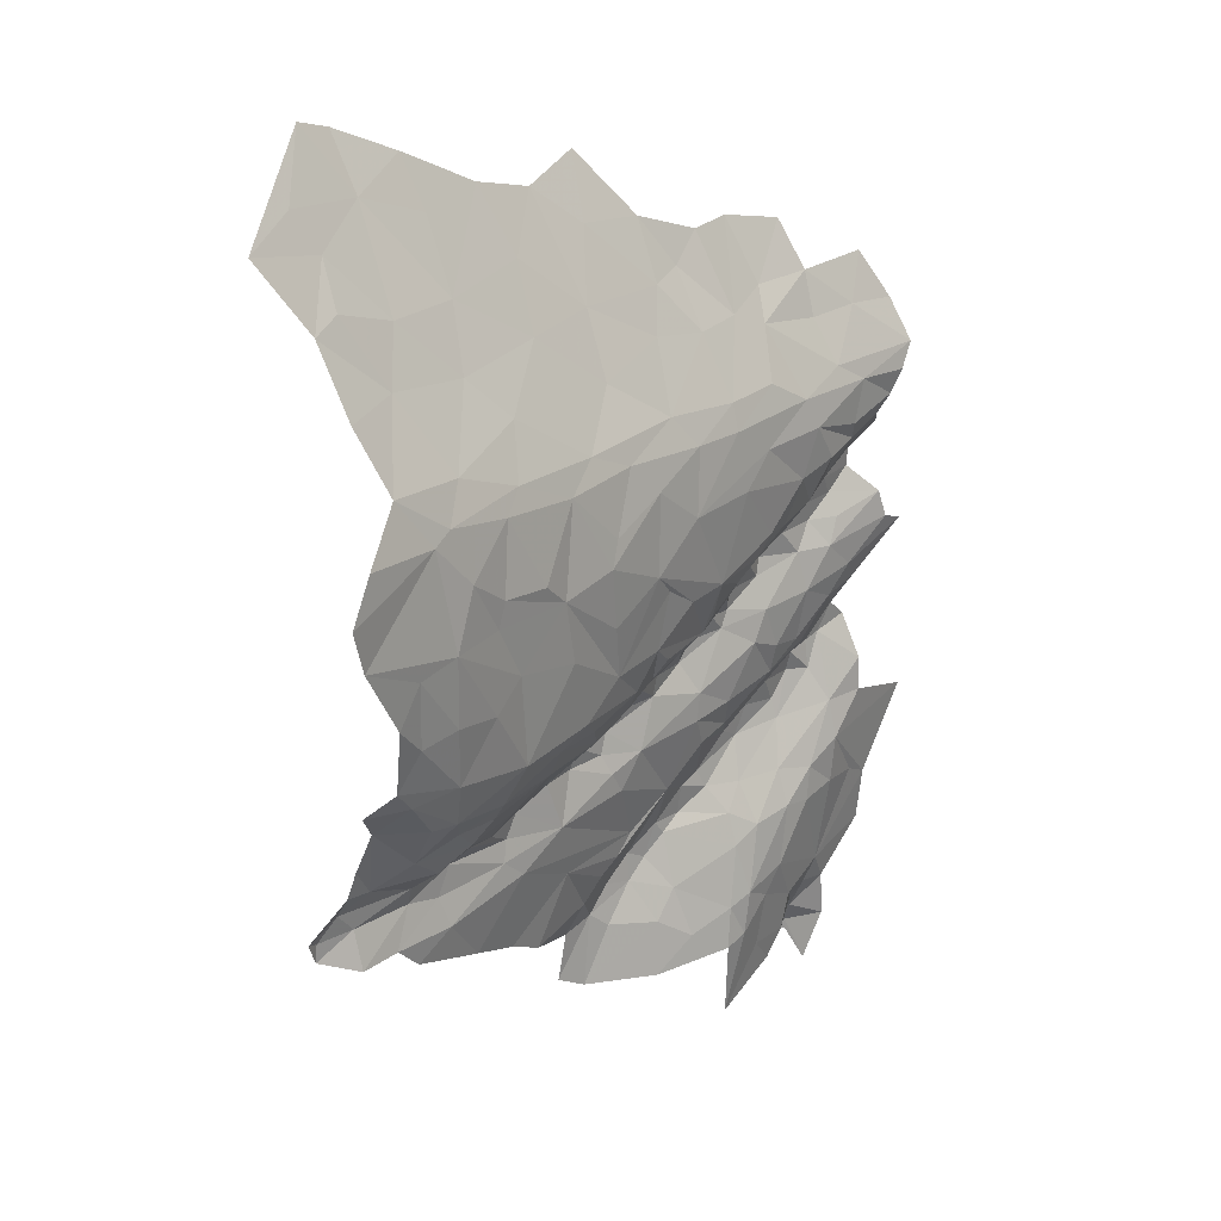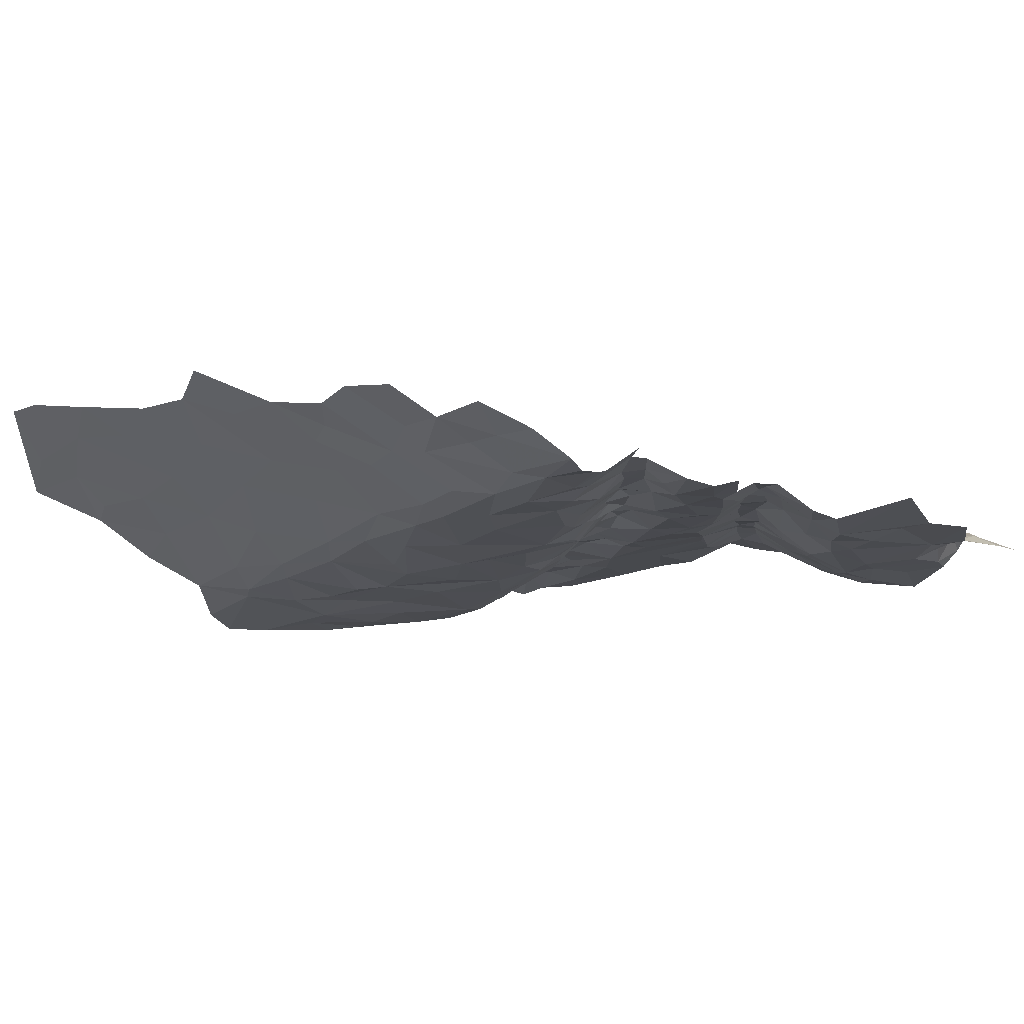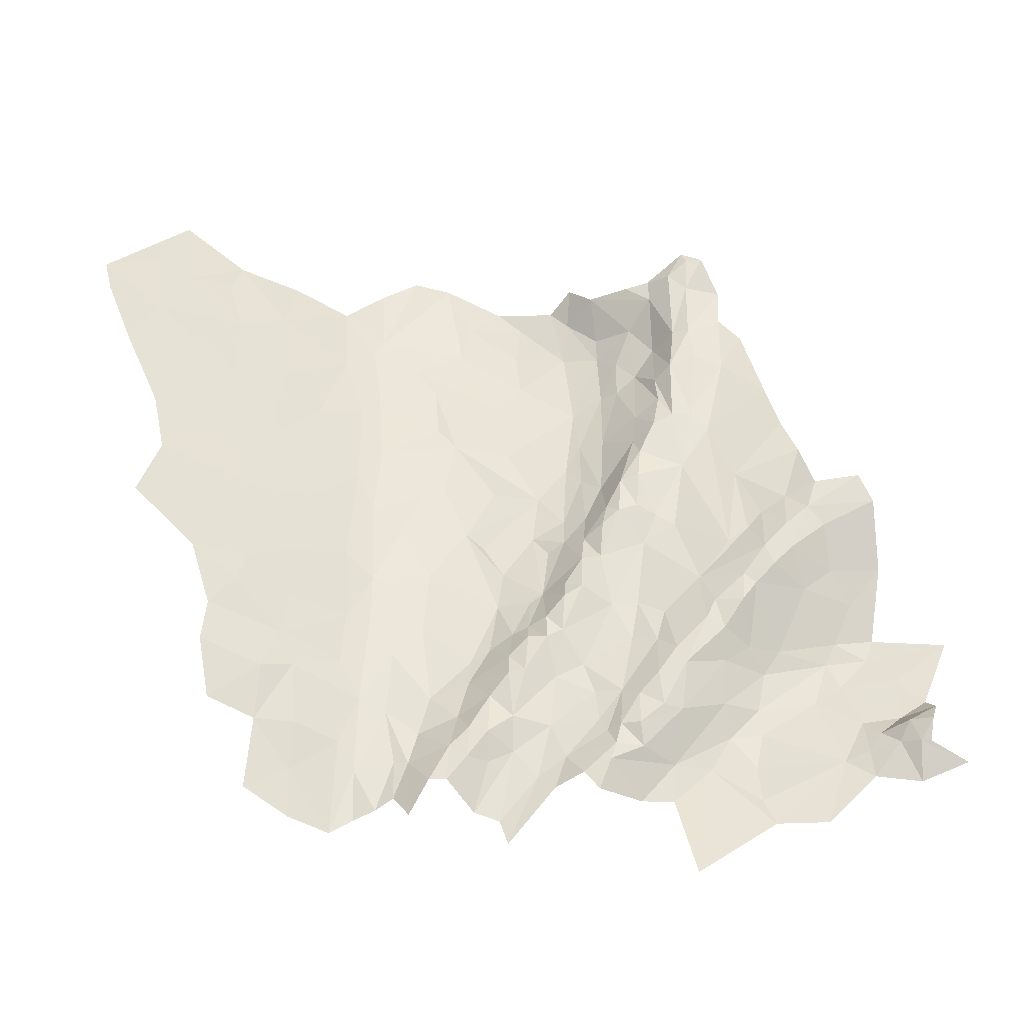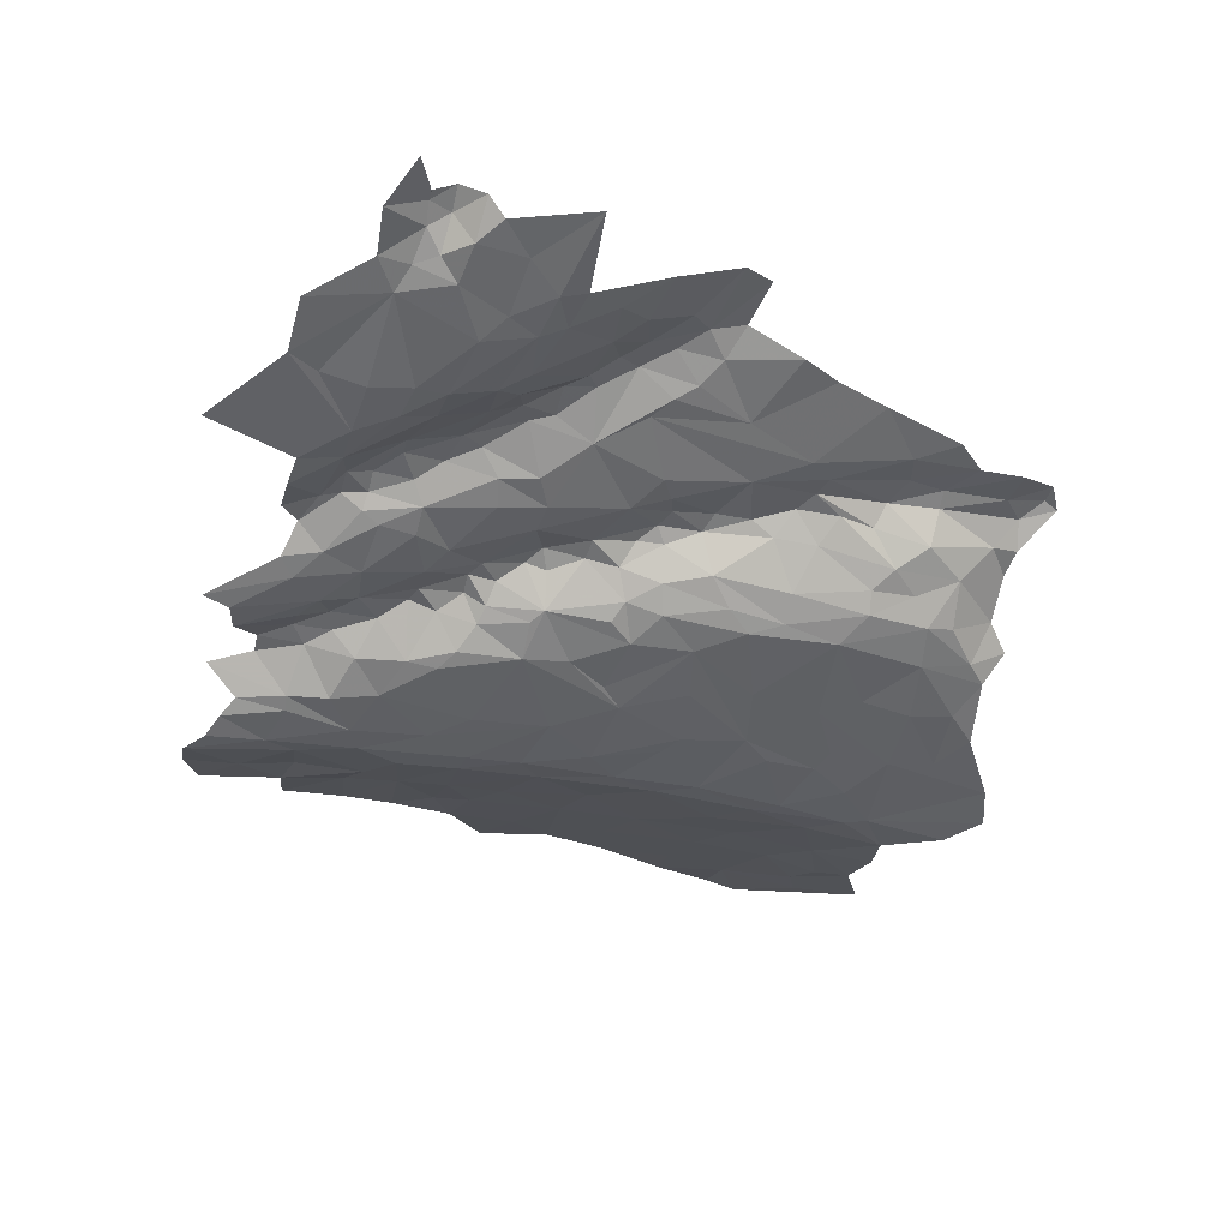
<metadata>
{"format":"obj","ext":"obj","renderer":"f3d","projection":"perspective","resolution":1024,"background":"white","views":[{"elev":21.6,"azim":124.5,"up":"+Y"},{"elev":-21.2,"azim":-125.0,"up":"+Z"},{"elev":48.9,"azim":-88.8,"up":"+Z"},{"elev":-44.1,"azim":-16.9,"up":"+Z"}]}
</metadata>
<code>
v 258.2 -11.88 131.1
v 260.1 -13.08 132.3
v 260.2 -10.84 131.6
v 258.2 -12.84 131.1
v 290 44.78 128.1
v 281 44.27 127.1
v 286.9 41.76 127.2
v 258.5 -9.934 130.4
v 260.2 -10.84 131.6
v 260.1 -8.252 129.5
v 258.2 -11.88 131.1
v 258.1 -12.84 131.1
v 258.2 -12.84 131.1
v 256.4 -16.53 129.9
v 254.7 -11.94 128.9
v 255.3 -7.409 128.7
v 305.6 19.69 129.9
v 305.3 17.93 131.2
v 309.4 18 131.7
v 306.8 15.92 132.3
v 299.7 15.96 133.2
v 298.5 19.54 130.4
v 298.7 22.09 129.1
v 303.9 22.8 128.7
v 311.3 20.13 130.3
v 313.2 16.53 133.3
v 295.8 23.56 128.5
v 298.4 30.21 127.8
v 293.5 21.9 129.3
v 288 23.78 128.7
v 291.8 26.61 128
v 286.1 27.13 127.8
v 284.6 23.71 129.3
v 283.9 25.43 128.3
v 278.1 25.95 128.5
v 281.5 30.23 127.3
v 280.5 21.88 131.7
v 283.5 21.66 131.3
v 280.6 19.9 132
v 284.4 19.68 132.9
v 285.8 17.96 133.5
v 286.8 19.28 132.8
v 287.3 21.45 130.2
v 291.3 19.75 130.7
v 295.8 16.35 133.4
v 297.1 14.09 135.1
v 293.6 15.65 134.3
v 301 13.52 134.8
v 298.2 12.05 135.3
v 292 11.07 133.8
v 304.2 13.86 134.6
v 286.5 16.01 133.5
v 290.3 15.85 134.2
v 289.7 17.76 133.7
v 293.6 15.65 134.3
v 292 11.07 133.8
v 285.8 14.01 132.8
v 282.5 15.3 132
v 285.8 17.96 133.5
v 286.8 19.28 132.8
v 291.3 19.75 130.7
v 295.8 16.35 133.4
v 284.4 19.68 132.9
v 280.6 19.9 132
v 284.5 12 132.7
v 277.5 9.526 132.4
v 275.5 15.98 130.6
v 275.2 18.68 130.5
v 274 13.25 130.9
v 270.6 14.05 130.7
v 268.7 12.15 132
v 266 14.02 131.3
v 266.9 11.17 131.8
v 262.4 13.53 130.7
v 271.8 9.051 132.9
v 270.8 7.199 132.5
v 268 7.099 130.7
v 269.8 4.534 130.6
v 267.7 3.031 128.7
v 270 1.431 129.6
v 275.5 3.869 134.1
v 276 -1.275 132.6
v 277.5 1.942 135
v 279.4 0.08889 135.4
v 278.1 -4.036 133
v 275.2 -6.135 131
v 271.4 -4.393 129.2
v 278.7 -9.189 132.5
v 284.9 -8.662 136.6
v 282.2 -3.379 135.7
v 284.1 -1.764 136.5
v 287.7 -7.203 137.5
v 287.1 -2.649 137.1
v 286.1 0.4291 135.7
v 292.5 -1.269 136.2
v 290 5.507 134.7
v 296.1 0.3967 136.3
v 296.6 8.202 134.7
v 301.1 1.922 136.4
v 305.1 6.449 136
v 281.5 6.424 133.7
v 298.7 10 135.1
v 298.2 12.05 135.3
v 283 4.406 134.2
v 279.5 2.925 135.5
v 276.5 5.135 134.4
v 273.8 8.133 133.3
v 273.7 5.271 133.8
v 282 0.6449 136.1
v 284.7 2.907 134.8
v 297.1 14.09 135.1
v 271.7 31.42 126.8
v 269.2 29.37 129.2
v 272.8 29.01 128.2
v 271.1 27.37 130.1
v 267.2 27.64 129.7
v 266.7 29.31 129.8
v 267.7 33.46 126.5
v 270.5 33.36 126.3
v 277.4 30.71 126.9
v 277.1 27.27 128.1
v 273.1 27.43 129.1
v 271 25.43 130.4
v 267 24.51 128.7
v 262.3 28.79 128.2
v 264.4 31.2 128.7
v 263.4 34.47 126.5
v 266.3 37.48 125.6
v 274.9 38.66 126
v 282 38.19 126.6
v 287.3 34.37 127
v 281.5 30.23 127.3
v 278.1 25.95 128.5
v 273.5 25.55 130.4
v 285.3 32.44 127.2
v 286.1 27.13 127.8
v 291.8 26.61 128
v 293 31.5 127.4
v 293.9 37.09 127.2
v 286.9 41.76 127.2
v 281 44.27 127.1
v 275.9 44.27 126.5
v 275.8 46.75 127.2
v 283.4 47.22 128.5
v 290 44.78 128.1
v 276.2 52.65 130.1
v 281.5 53.29 131.2
v 289.3 51.19 131
v 294.3 46.61 129
v 295.8 56.21 133.6
v 301.6 51.34 131.3
v 288.3 57.03 133.7
v 279.3 57.11 132.7
v 285.2 63.09 136.1
v 289.6 66.73 138.4
v 283.2 68.72 138.7
v 278.6 62.58 135.2
v 276 58.02 132.9
v 272.5 60.48 133.4
v 271.5 53.15 129.9
v 267.8 60.78 133.3
v 266.7 54.73 130.4
v 261.7 59.58 131.6
v 260.8 54.99 129.2
v 267.9 51.68 128.9
v 261.4 50.94 127.8
v 256.4 51.29 126.7
v 253.4 55.44 127.9
v 251.4 50.95 125.6
v 250.9 47 123.5
v 260.7 46.66 125.5
v 266 44.84 125.6
v 270.1 47.12 126.7
v 271.7 41.68 125.9
v 264.7 42.01 125
v 262.1 38.52 125
v 258.4 39.38 125.1
v 258.9 35.15 127.7
v 254.9 37.04 127.5
v 254.8 35.25 127.7
v 257.5 33.3 128
v 252.4 32.47 125.5
v 257.5 31.15 127
v 258.9 28.67 126.8
v 251.6 29.88 125.1
v 256.1 26.15 126.4
v 261.7 24.95 127.5
v 258 23.34 127.3
v 260.3 31.27 128.4
v 260.9 33.24 128.2
v 275.6 23.67 131.5
v 276.7 21.83 131.9
v 277.5 23.63 131
v 280.5 21.88 131.7
v 280.6 19.9 132
v 275.2 18.68 130.5
v 271.8 23.86 130.5
v 273.5 25.55 130.4
v 278.1 25.95 128.5
v 271 25.43 130.4
v 267 24.51 128.7
v 268.5 21.65 128.9
v 265.2 20.41 128.5
v 261.7 24.95 127.5
v 262 20 128.4
v 258 23.34 127.3
v 260.3 19.19 128.8
v 258.3 18.37 129.6
v 255.4 21.55 128.5
v 254.7 24.37 126.8
v 256.1 26.15 126.4
v 249.1 28.99 125
v 251.6 29.88 125.1
v 256.6 18.86 129.2
v 253.7 19.99 128.2
v 253.4 15.74 126.4
v 257.3 12.37 127.3
v 253.6 12.52 126.2
v 257.2 8.675 126.5
v 245.4 10.32 126.3
v 250.7 2.528 127
v 253.3 3.769 127.1
v 257.3 -4.586 128.3
v 250.5 -2.648 127.7
v 255.3 -7.409 128.7
v 258.1 -7.032 129.1
v 258.5 -9.934 130.4
v 260.1 -8.252 129.5
v 261.9 -6.634 128.5
v 262.2 -10.44 129.1
v 260.2 -10.84 131.6
v 262.3 -13.72 131.1
v 260.1 -13.08 132.3
v 263.9 -13.01 129.5
v 266.7 -10.2 129.2
v 271.1 -15.68 129.8
v 269.7 -7.615 128.6
v 271.9 -8.331 129
v 271.4 -4.393 129.2
v 275.2 -6.135 131
v 278.7 -9.189 132.5
v 269.2 -3.437 128.4
v 270 1.431 129.6
v 276 -1.275 132.6
v 267.7 3.031 128.7
v 263.8 3.725 127.7
v 263.8 7.194 128.9
v 268 7.099 130.7
v 262.2 11.62 130.2
v 266.9 11.17 131.8
v 262.4 13.53 130.7
v 260.4 15.92 130.3
v 263.9 15.95 130.4
v 266 14.02 131.3
v 265.2 17.68 129.2
v 270.6 14.05 130.7
v 271.2 16.6 129.9
v 275.5 15.98 130.6
v 260.5 17.87 129.8
v 258.1 15.59 129.3
v 260.6 6.679 127.3
v 257.4 4.121 126.8
v 261.1 3.409 127.2
v 264.8 -2.148 127.8
v 266.4 -4.803 128.4
v 282.5 15.3 132
v 257.8 44.9 124.5
v 250.9 47 123.5
v 252.4 44.71 123.4
v 253.3 42.48 124.1
v 258.8 40.86 124.7
v 254.2 40.67 124.9
v 258.4 39.38 125.1
v 251.1 38.89 126.8
v 254.9 37.04 127.5
v 264.7 42.01 125
v 266 44.84 125.6
v 260.7 46.66 125.5
v 309.6 11.79 136.6
v 309.4 13.93 133.9
v 304.9 12.18 136.3
v 304.2 13.86 134.6
v 306.8 15.92 132.3
v 313.2 16.53 133.3
v 315.7 14.26 136
v 317.4 12.17 138.1
v 315.6 10.21 138
v 309.4 10.1 137.2
v 306 9.38 136.7
v 298.7 10 135.1
v 298.2 12.05 135.3
v 305.1 6.449 136
v 296.6 8.202 134.7
v 311.4 6.595 136.8
v 308.8 4.264 136.7
v 301.1 1.922 136.4
v 315.6 6.516 137.1
v 319.2 8.411 139
v 319.1 10.13 138.9
v 320.5 10.65 138.6
v 318.1 14.44 136.4
v 317.8 16.93 135.6
v 318 20.93 133.7
v 313.8 20.25 131
v 316.8 23.56 130.5
v 320.2 23.39 132.7
v 318.7 25.52 130.4
v 312.1 23.93 129.3
v 317.1 29.02 129.1
v 319.9 31.61 128.9
v 317.7 35.06 128.6
v 323.9 37.76 128.8
v 313.5 35.83 128.2
v 314.9 44.95 129
v 325.3 41.68 128.7
v 322.8 45.42 128.9
v 318.1 49.47 130.3
v 312.9 45.92 129.1
v 310.3 49.04 130.3
v 313.7 56.07 133.8
v 319.5 55.14 132.9
v 319.6 61.31 136.1
v 316.4 62.36 136.5
v 315.4 66.33 138.7
v 323 67.65 139.1
v 317 69.87 140.3
v 312.5 75.28 143.2
v 309 69.26 140.4
v 309 74.34 142.9
v 302.9 71.64 141.2
v 302.5 67.01 139
v 295.6 68.12 139.3
v 303.2 60.68 136
v 294.2 62.03 136.3
v 289.6 66.73 138.4
v 288.3 57.03 133.7
v 295.8 56.21 133.6
v 305.3 55.23 133.4
v 301.6 51.34 131.3
v 303.9 46.79 129.3
v 294.3 46.61 129
v 297.9 44.23 128.3
v 290 44.78 128.1
v 283.4 47.22 128.5
v 292.8 39.4 127.4
v 286.9 41.76 127.2
v 293.9 37.09 127.2
v 299.8 36.03 127.7
v 293 31.5 127.4
v 291.8 26.61 128
v 298.4 30.21 127.8
v 295.8 23.56 128.5
v 305.1 31.28 128.4
v 303.9 22.8 128.7
v 308.3 28.86 128.4
v 311.3 20.13 130.3
v 313.1 29.5 128.5
v 308 36.18 128.4
v 311.2 40.97 128.3
v 306.2 44.91 128.7
v 302.5 38.14 127.7
v 307.3 38.48 128.2
v 310.5 60.62 136
v 301 13.52 134.8
f 3 1 2
f 1 4 2
f 7 5 6
f 10 8 9
f 9 8 11
f 13 11 12
f 12 11 14
f 14 11 15
f 11 8 15
f 8 16 15
f 19 17 18
f 21 18 22
f 18 17 22
f 22 17 23
f 29 30 43
f 38 43 33
f 43 30 33
f 33 34 35
f 36 35 32
f 35 34 32
f 34 33 32
f 33 30 32
f 32 30 31
f 31 30 27
f 30 29 27
f 29 23 27
f 28 27 24
f 27 23 24
f 23 17 24
f 24 17 25
f 17 19 25
f 25 19 26
f 26 19 20
f 19 18 20
f 18 21 20
f 20 21 48
f 51 48 49
f 50 49 46
f 49 48 46
f 48 21 46
f 47 46 45
f 46 21 45
f 21 22 45
f 45 22 44
f 22 23 44
f 23 29 44
f 29 43 44
f 44 43 42
f 43 38 42
f 42 38 40
f 41 40 39
f 40 38 39
f 39 38 37
f 38 33 37
f 33 35 37
f 54 52 53
f 53 52 57
f 107 108 106
f 104 105 110
f 110 105 109
f 109 105 84
f 84 105 83
f 105 106 83
f 83 106 81
f 106 108 81
f 81 108 78
f 78 108 76
f 108 107 76
f 76 107 75
f 71 75 69
f 69 75 66
f 75 107 66
f 107 106 66
f 106 105 66
f 105 104 66
f 65 66 101
f 66 104 101
f 101 104 96
f 104 110 96
f 96 110 94
f 110 109 94
f 94 109 91
f 109 84 91
f 91 84 90
f 90 84 85
f 88 85 86
f 87 86 82
f 86 85 82
f 85 84 82
f 84 83 82
f 83 81 82
f 82 81 80
f 81 78 80
f 80 78 79
f 79 78 77
f 78 76 77
f 77 76 73
f 76 75 73
f 75 71 73
f 74 73 72
f 73 71 72
f 72 71 70
f 71 69 70
f 70 69 67
f 69 66 67
f 68 67 58
f 67 66 58
f 66 65 58
f 65 57 58
f 57 52 58
f 64 58 59
f 58 52 59
f 52 54 59
f 63 59 60
f 59 54 60
f 60 54 61
f 61 54 62
f 62 54 55
f 54 53 55
f 111 55 56
f 55 53 56
f 53 57 56
f 57 65 56
f 65 101 56
f 103 56 102
f 102 56 98
f 56 101 98
f 101 96 98
f 100 98 99
f 99 98 97
f 98 96 97
f 97 96 95
f 96 94 95
f 95 94 93
f 94 91 93
f 93 91 92
f 92 91 89
f 91 90 89
f 90 85 89
f 85 88 89
f 114 112 113
f 189 126 190
f 190 126 127
f 127 126 118
f 126 117 118
f 117 113 118
f 113 112 118
f 118 112 119
f 131 130 120
f 130 129 120
f 129 119 120
f 119 112 120
f 112 114 120
f 120 114 121
f 121 114 122
f 122 114 115
f 114 113 115
f 115 113 116
f 113 117 116
f 116 117 125
f 117 126 125
f 126 189 125
f 125 189 184
f 184 189 183
f 183 189 181
f 189 190 181
f 181 190 178
f 190 127 178
f 178 127 176
f 176 127 128
f 127 118 128
f 118 119 128
f 119 129 128
f 128 129 174
f 129 130 174
f 174 130 142
f 147 153 146
f 153 158 146
f 158 160 146
f 146 160 143
f 142 143 173
f 143 160 173
f 173 160 165
f 165 160 162
f 162 160 161
f 161 160 159
f 160 158 159
f 159 158 157
f 158 153 157
f 153 154 157
f 157 154 156
f 156 154 155
f 155 154 152
f 154 153 152
f 153 147 152
f 147 148 152
f 152 148 150
f 151 150 149
f 150 148 149
f 149 148 144
f 148 147 144
f 147 146 144
f 146 143 144
f 145 144 141
f 144 143 141
f 143 142 141
f 142 130 141
f 141 130 140
f 130 131 140
f 140 131 139
f 139 131 138
f 138 131 137
f 131 135 137
f 137 135 136
f 136 135 132
f 135 131 132
f 131 120 132
f 132 120 133
f 120 121 133
f 121 122 133
f 133 122 134
f 134 122 123
f 122 115 123
f 115 116 123
f 123 116 124
f 116 125 124
f 124 125 187
f 125 184 187
f 188 187 186
f 187 184 186
f 186 184 185
f 185 184 182
f 184 183 182
f 183 181 182
f 182 181 180
f 181 178 180
f 180 178 179
f 179 178 177
f 178 176 177
f 177 176 175
f 176 128 175
f 128 174 175
f 175 174 172
f 174 142 172
f 142 173 172
f 173 165 172
f 172 165 171
f 165 166 171
f 166 167 171
f 171 167 170
f 170 167 169
f 169 167 168
f 168 167 164
f 167 166 164
f 166 165 164
f 165 162 164
f 164 162 163
f 162 161 163
f 193 191 192
f 192 191 197
f 257 202 255
f 202 203 255
f 203 205 255
f 205 207 255
f 207 259 255
f 255 259 253
f 253 259 252
f 259 260 252
f 252 260 249
f 262 263 261
f 247 261 246
f 261 263 246
f 263 264 246
f 246 264 242
f 264 265 242
f 242 265 237
f 237 265 235
f 235 265 230
f 230 265 229
f 265 264 229
f 226 229 223
f 229 264 223
f 264 263 223
f 263 262 223
f 223 262 222
f 222 262 219
f 262 261 219
f 219 261 217
f 261 247 217
f 247 249 217
f 249 260 217
f 217 260 214
f 214 260 208
f 260 259 208
f 259 207 208
f 208 207 206
f 207 205 206
f 206 205 204
f 205 203 204
f 204 203 201
f 203 202 201
f 202 197 201
f 201 197 200
f 200 197 198
f 197 191 198
f 198 191 199
f 191 193 199
f 199 193 194
f 193 192 194
f 194 192 195
f 266 195 196
f 195 192 196
f 192 197 196
f 197 202 196
f 202 257 196
f 196 257 258
f 258 257 256
f 257 255 256
f 256 255 254
f 255 253 254
f 254 253 251
f 253 252 251
f 252 249 251
f 251 249 250
f 250 249 248
f 249 247 248
f 248 247 245
f 247 246 245
f 246 242 245
f 245 242 243
f 244 243 239
f 243 242 239
f 242 237 239
f 241 240 238
f 240 239 238
f 239 237 238
f 238 237 236
f 237 235 236
f 236 235 234
f 235 230 234
f 234 230 232
f 233 232 231
f 232 230 231
f 231 230 228
f 230 229 228
f 229 226 228
f 228 226 227
f 227 226 225
f 226 223 225
f 225 223 224
f 224 223 221
f 223 222 221
f 222 219 221
f 221 219 220
f 220 219 218
f 219 217 218
f 218 217 216
f 217 214 216
f 216 214 215
f 215 214 209
f 214 208 209
f 208 206 209
f 209 206 210
f 206 211 210
f 210 211 212
f 211 213 212
f 269 267 268
f 268 267 278
f 278 267 277
f 277 267 276
f 267 271 276
f 276 271 273
f 275 273 274
f 274 273 272
f 273 271 272
f 272 271 270
f 271 267 270
f 267 269 270
f 281 279 280
f 280 279 285
f 285 279 286
f 299 286 287
f 286 279 287
f 287 279 288
f 279 281 288
f 281 289 288
f 288 289 294
f 296 295 292
f 295 294 292
f 294 289 292
f 293 292 290
f 292 289 290
f 289 281 290
f 290 281 291
f 291 281 282
f 281 280 282
f 364 282 283
f 282 280 283
f 283 280 284
f 280 285 284
f 338 363 333
f 331 333 328
f 333 363 328
f 326 328 324
f 328 363 324
f 324 363 323
f 323 363 320
f 363 338 320
f 320 338 319
f 361 362 360
f 360 362 359
f 359 362 358
f 353 358 348
f 358 362 348
f 362 361 348
f 348 361 342
f 361 360 342
f 342 360 340
f 319 340 318
f 340 360 318
f 360 359 318
f 318 359 314
f 314 359 313
f 359 358 313
f 358 353 313
f 353 355 313
f 355 357 313
f 313 357 311
f 311 357 309
f 309 357 308
f 357 355 308
f 284 304 356
f 304 305 356
f 305 308 356
f 356 308 354
f 308 355 354
f 355 353 354
f 354 353 351
f 353 348 351
f 352 351 350
f 351 348 350
f 350 348 349
f 349 348 347
f 348 342 347
f 342 345 347
f 347 345 346
f 346 345 343
f 345 342 343
f 344 343 341
f 343 342 341
f 342 340 341
f 341 340 339
f 340 319 339
f 319 338 339
f 339 338 337
f 338 333 337
f 333 334 337
f 337 334 336
f 336 334 335
f 335 334 332
f 334 333 332
f 333 331 332
f 332 331 330
f 331 328 330
f 330 328 329
f 329 328 327
f 328 326 327
f 327 326 325
f 326 324 325
f 325 324 322
f 324 323 322
f 323 320 322
f 322 320 321
f 321 320 317
f 320 319 317
f 319 318 317
f 318 314 317
f 317 314 316
f 316 314 315
f 315 314 312
f 314 313 312
f 313 311 312
f 312 311 310
f 311 309 310
f 310 309 307
f 309 308 307
f 308 305 307
f 307 305 306
f 306 305 303
f 305 304 303
f 304 284 303
f 284 285 303
f 303 285 302
f 302 285 301
f 285 286 301
f 301 286 300
f 286 299 300
f 300 299 298
f 299 287 298
f 298 287 297
f 287 288 297
f 288 294 297

</code>
